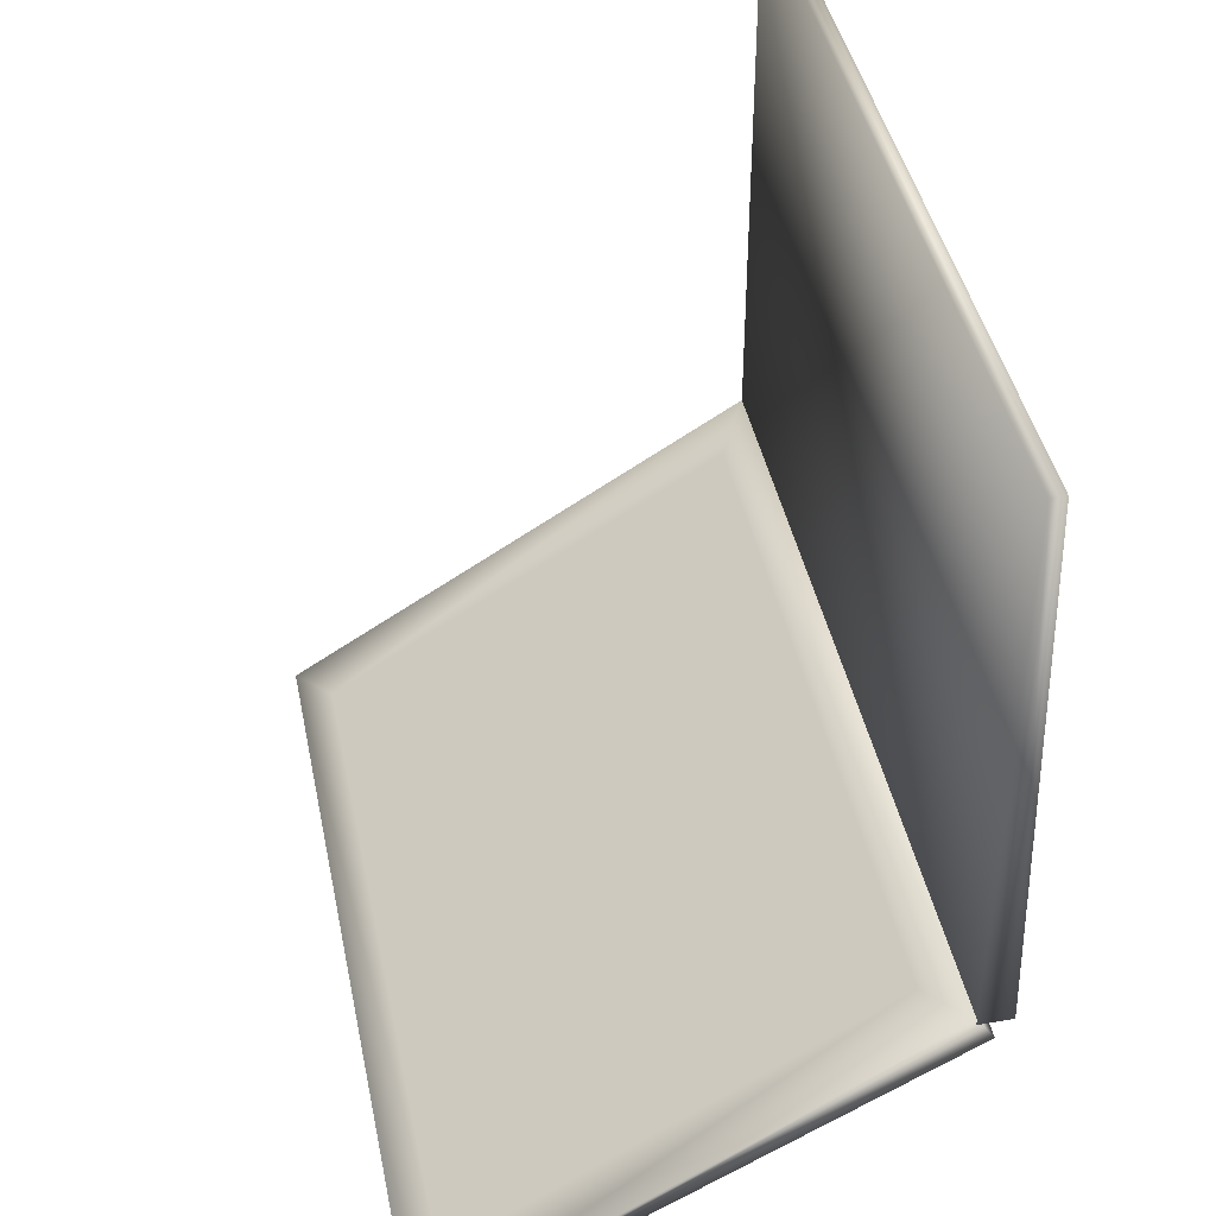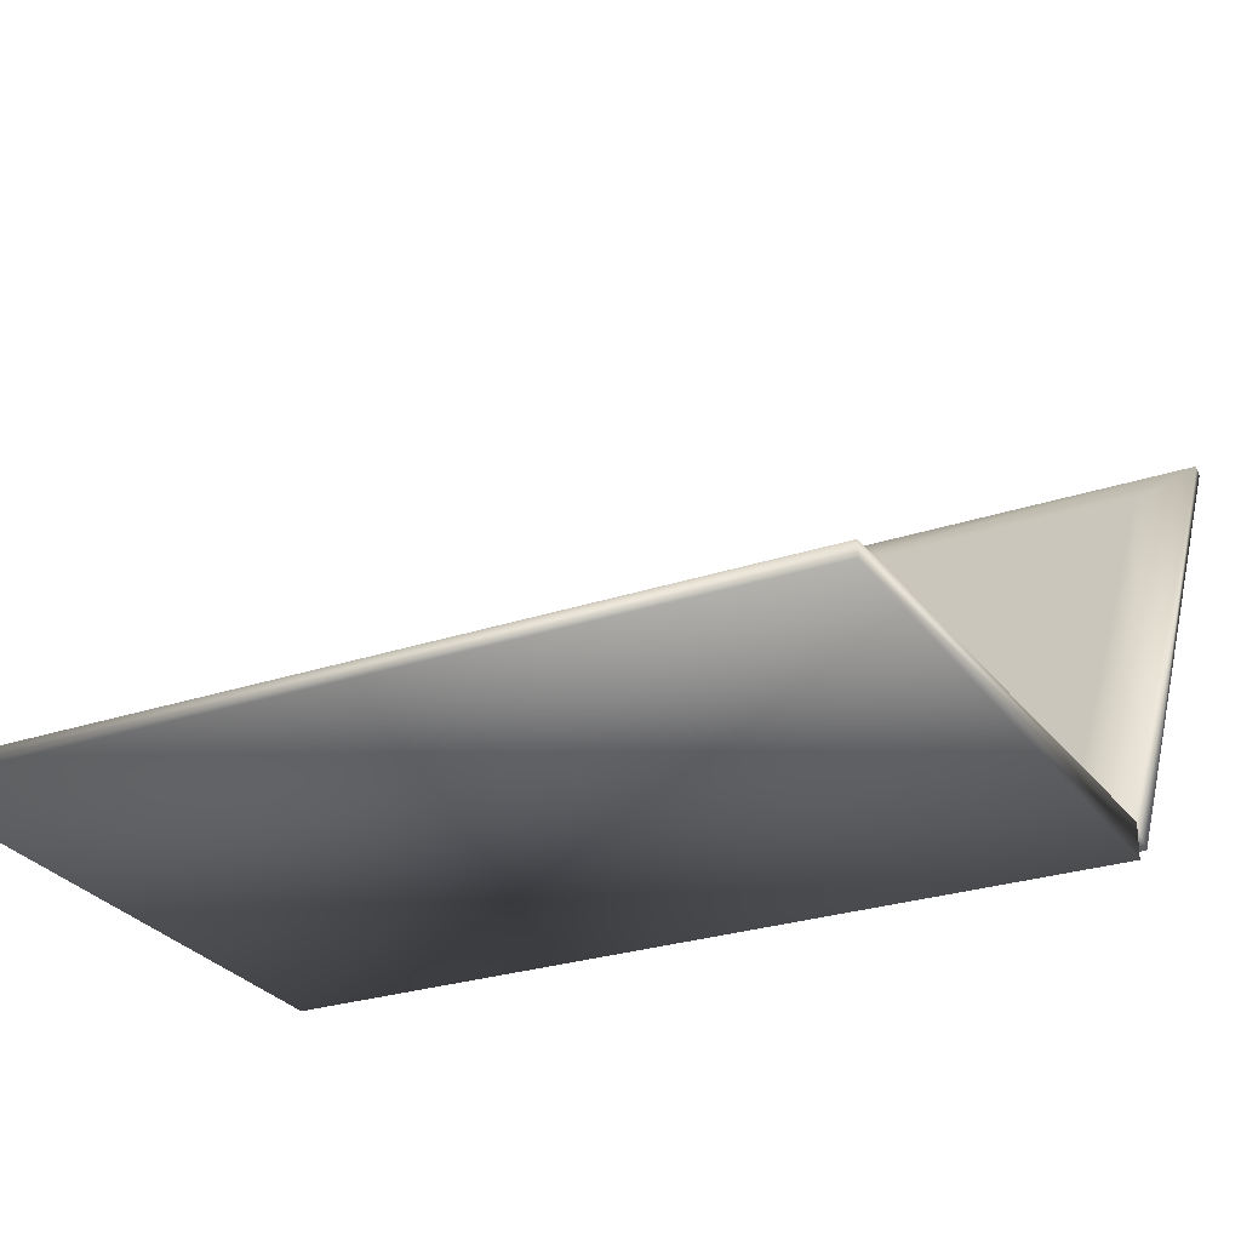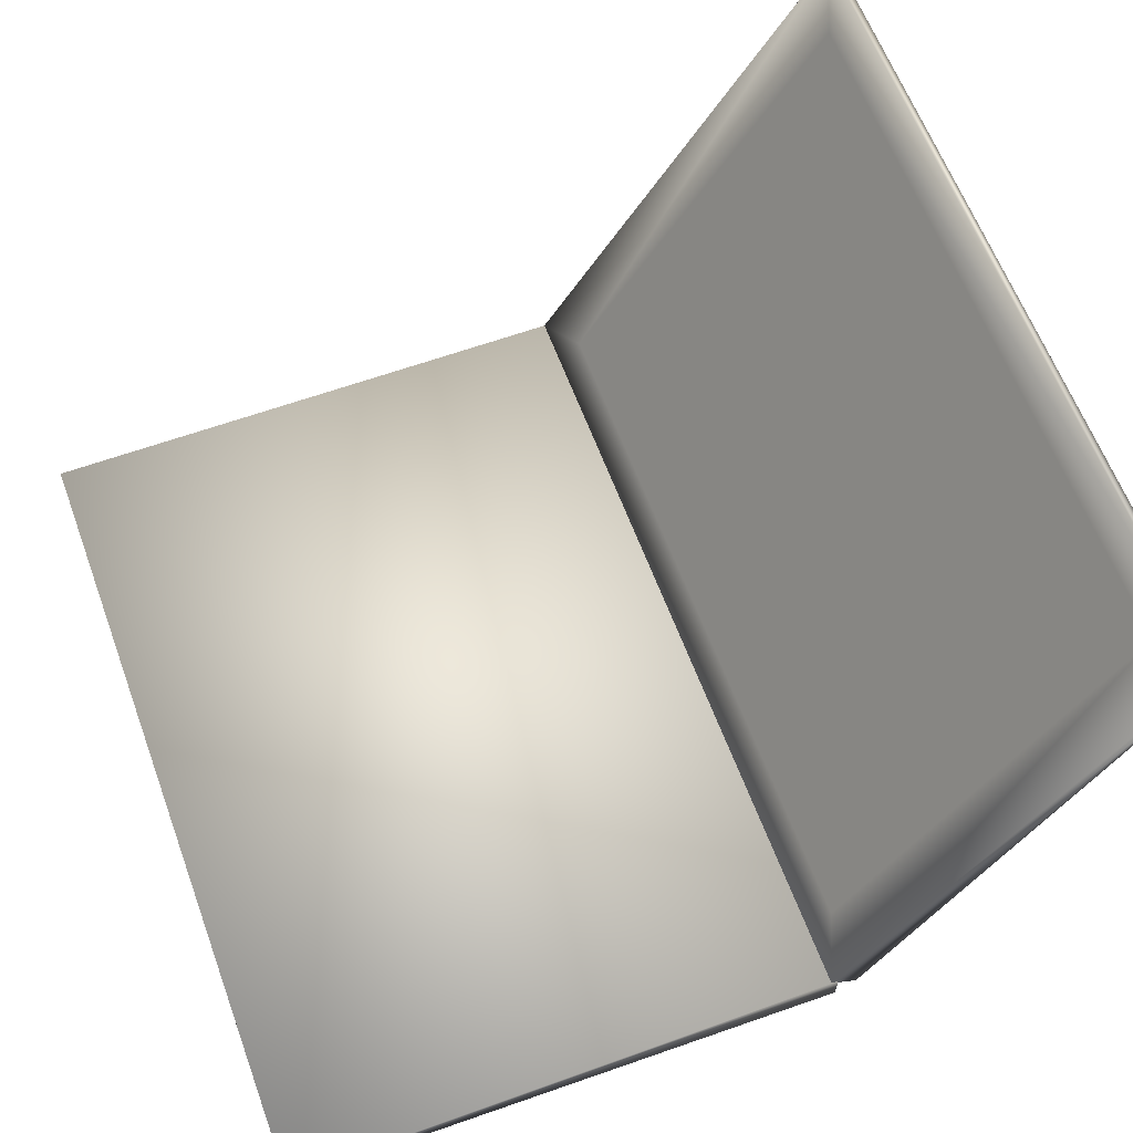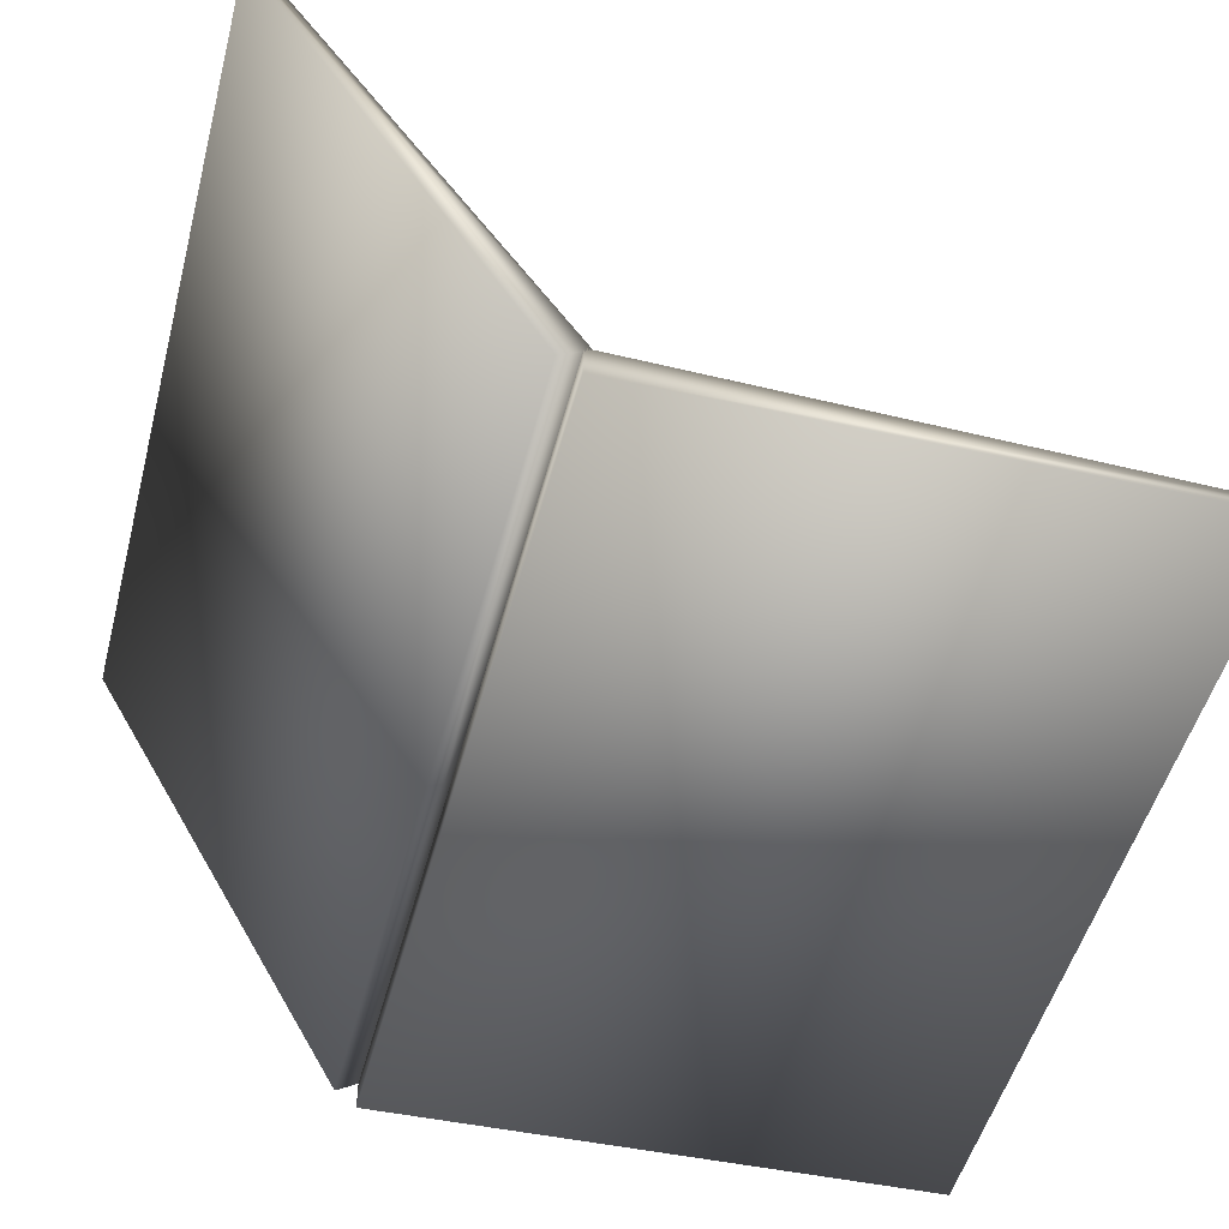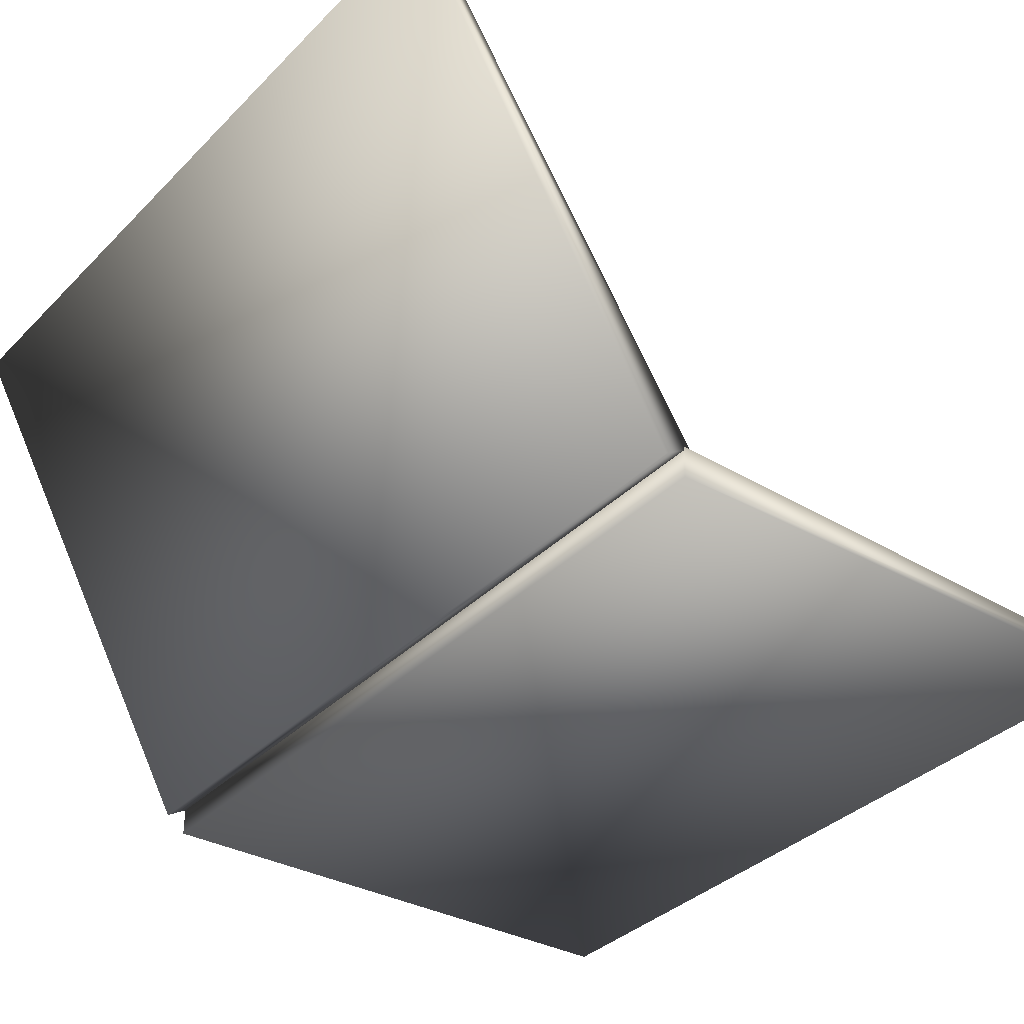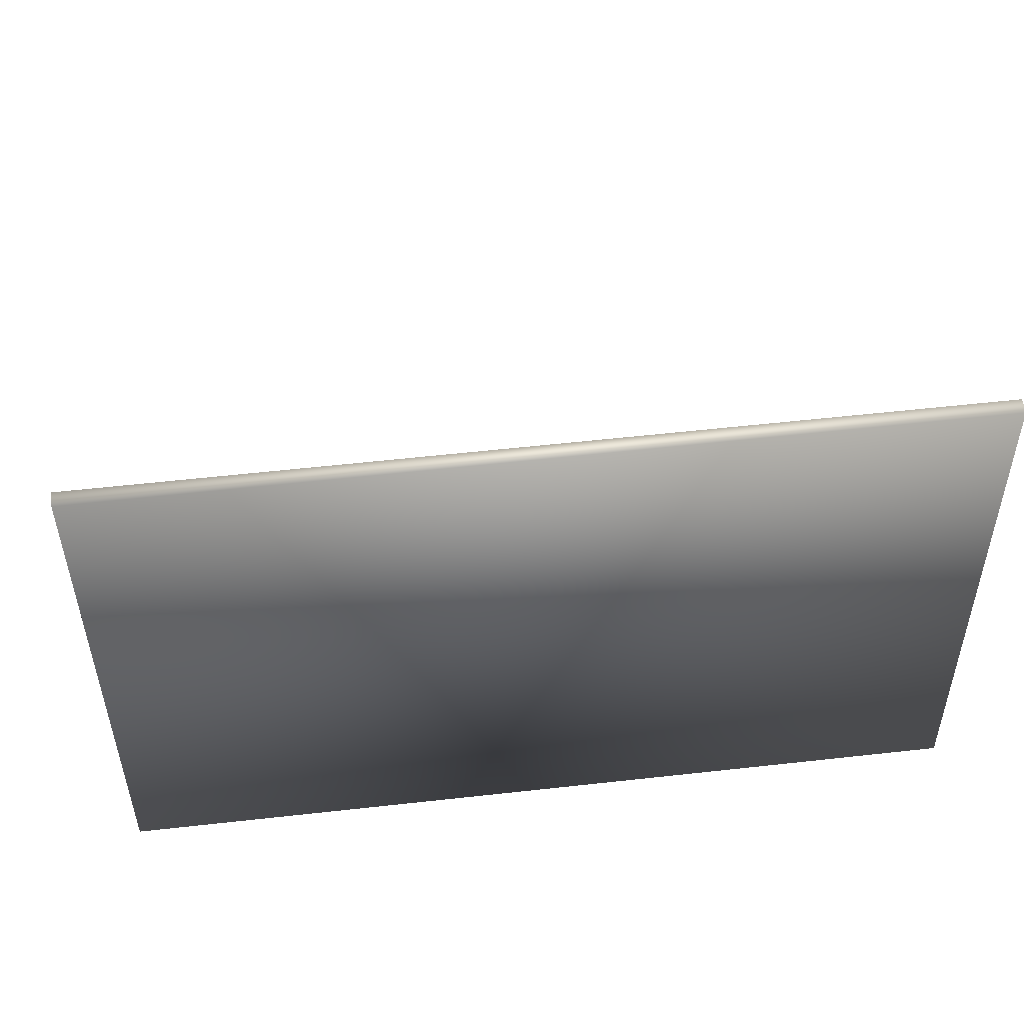
<metadata>
{"format":"obj","ext":"obj","renderer":"f3d","projection":"perspective","resolution":1024,"background":"white","views":[{"elev":42.8,"azim":-101.5,"up":"+Z"},{"elev":-26.2,"azim":28.2,"up":"+Y"},{"elev":61.4,"azim":69.8,"up":"+Y"},{"elev":-51.1,"azim":-104.8,"up":"+Y"},{"elev":-36.0,"azim":-128.1,"up":"+Y"},{"elev":56.3,"azim":-6.7,"up":"+Z"}]}
</metadata>
<code>
g polygon0
v 0.301 0.4077 -0.4675
v -0.301 0.4077 -0.4675
v -0.301 0.0564 -0.2483
v 0.301 0.0564 -0.2483
f 1 2 3 4
g polygon1
v 0.3494 0.4309 -0.4929
v -0.3494 0.4309 -0.4929
v -0.3494 0.4358 -0.4851
v 0.3494 0.4358 -0.4851
v 0.3494 0.02808 -0.2307
v -0.3494 0.02808 -0.2307
v -0.3494 0.01318 -0.2546
v 0.3494 0.01318 -0.2546
v 0.3494 0.01318 -0.2546
v -0.3494 0.01318 -0.2546
v -0.3494 0.4309 -0.4929
v 0.3494 0.4309 -0.4929
v -0.3494 0.4309 -0.4929
v -0.3494 0.01318 -0.2546
v -0.3494 0.02808 -0.2307
v -0.3494 0.4358 -0.4851
v 0.3494 0.01318 -0.2546
v 0.3494 0.4309 -0.4929
v 0.3494 0.4358 -0.4851
v 0.3494 0.02808 -0.2307
v 0.3494 0.4358 -0.4851
v -0.3494 0.4358 -0.4851
v -0.301 0.4077 -0.4675
v 0.301 0.4077 -0.4675
v -0.3494 0.4358 -0.4851
v -0.3494 0.02808 -0.2307
v -0.301 0.0564 -0.2483
v -0.301 0.4077 -0.4675
v -0.3494 0.02808 -0.2307
v 0.3494 0.02808 -0.2307
v 0.301 0.0564 -0.2483
v -0.301 0.0564 -0.2483
v 0.3494 0.02808 -0.2307
v 0.3494 0.4358 -0.4851
v 0.301 0.4077 -0.4675
v 0.301 0.0564 -0.2483
v 0.3494 0 -0.2368
v -0.3494 0 -0.2368
v -0.3494 0.02832 -0.2368
v 0.3494 0.02832 -0.2368
v 0.3494 0.02832 -0.2368
v -0.3494 0.02832 -0.2368
v -0.3494 0.02832 0.2437
v 0.3494 0.02832 0.2437
v 0.3494 0.02832 0.2437
v -0.3494 0.02832 0.2437
v -0.3494 0.01611 0.2437
v 0.3494 0.01611 0.2437
v 0.3494 0.01611 0.2437
v -0.3494 0.01611 0.2437
v -0.3494 0 -0.2368
v 0.3494 0 -0.2368
v -0.3494 0 -0.2368
v -0.3494 0.01611 0.2437
v -0.3494 0.02832 0.2437
v -0.3494 0.02832 -0.2368
v 0.3494 0.01611 0.2437
v 0.3494 0 -0.2368
v 0.3494 0.02832 -0.2368
v 0.3494 0.02832 0.2437
f 5 6 7 8
f 9 10 11 12
f 13 14 15 16
f 17 18 19 20
f 21 22 23 24
f 25 26 27 28
f 29 30 31 32
f 33 34 35 36
f 37 38 39 40
f 41 42 43 44
f 45 46 47 48
f 49 50 51 52
f 53 54 55 56
f 57 58 59 60
f 61 62 63 64

</code>
